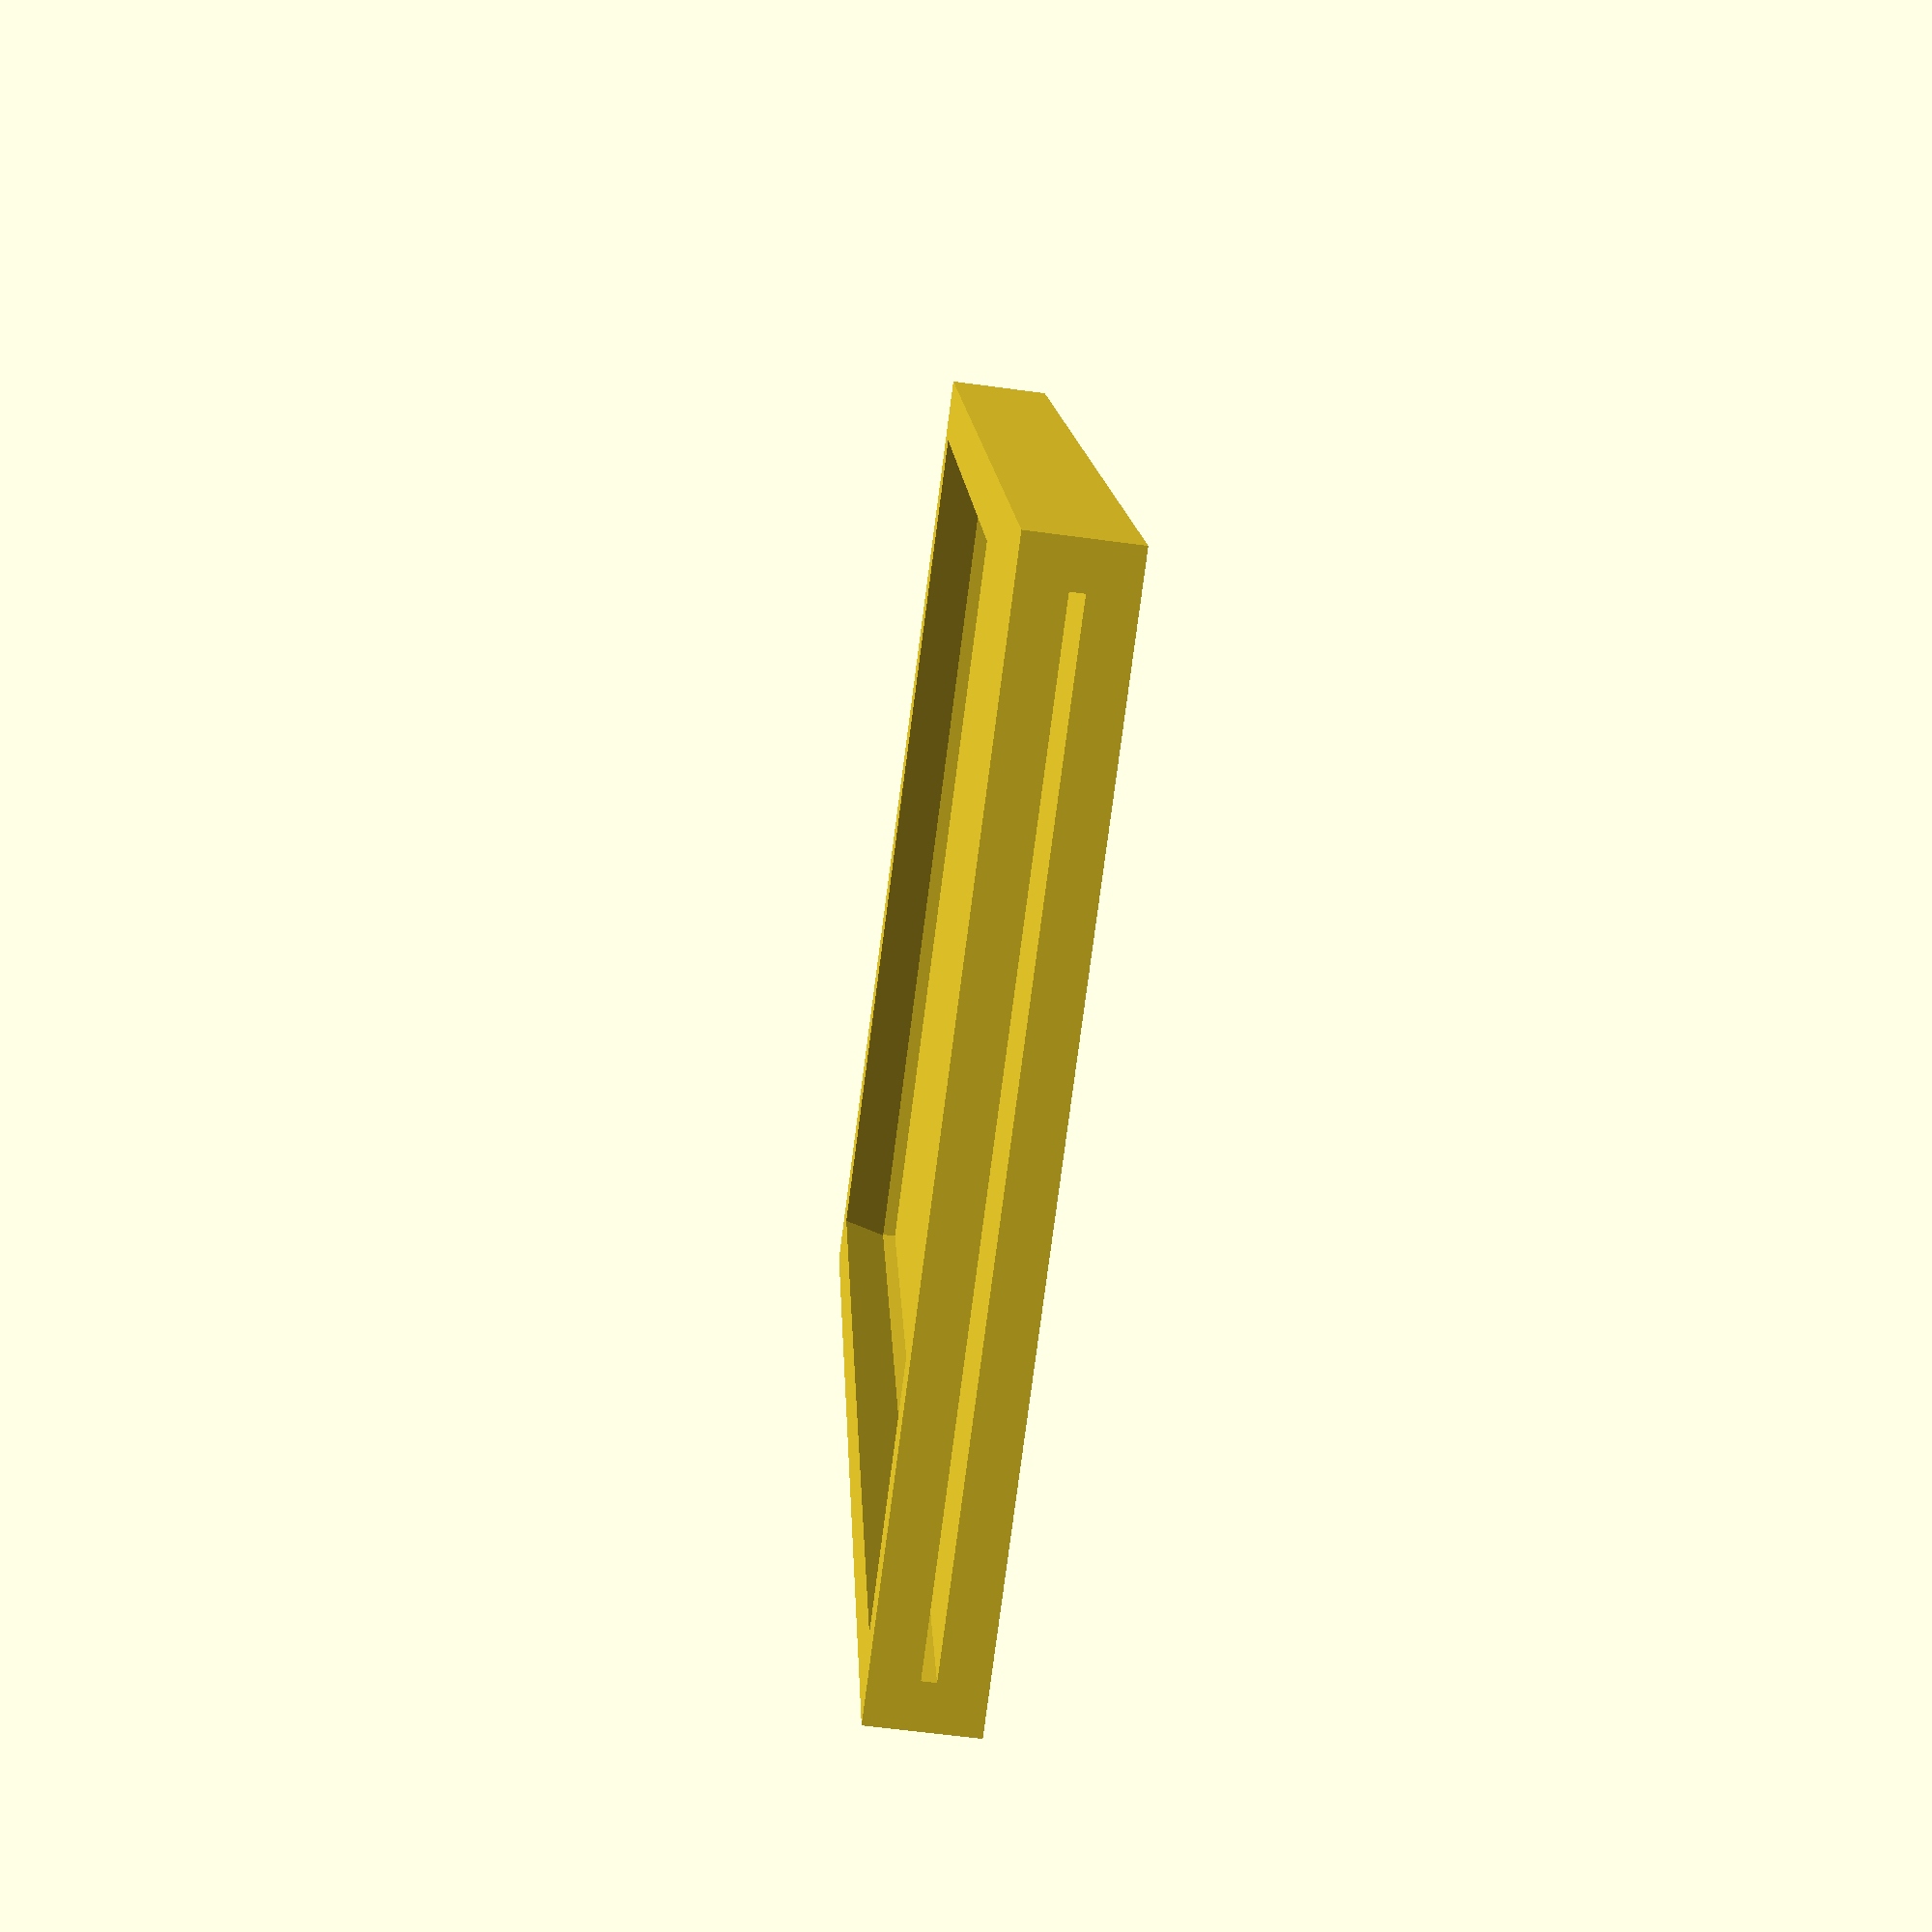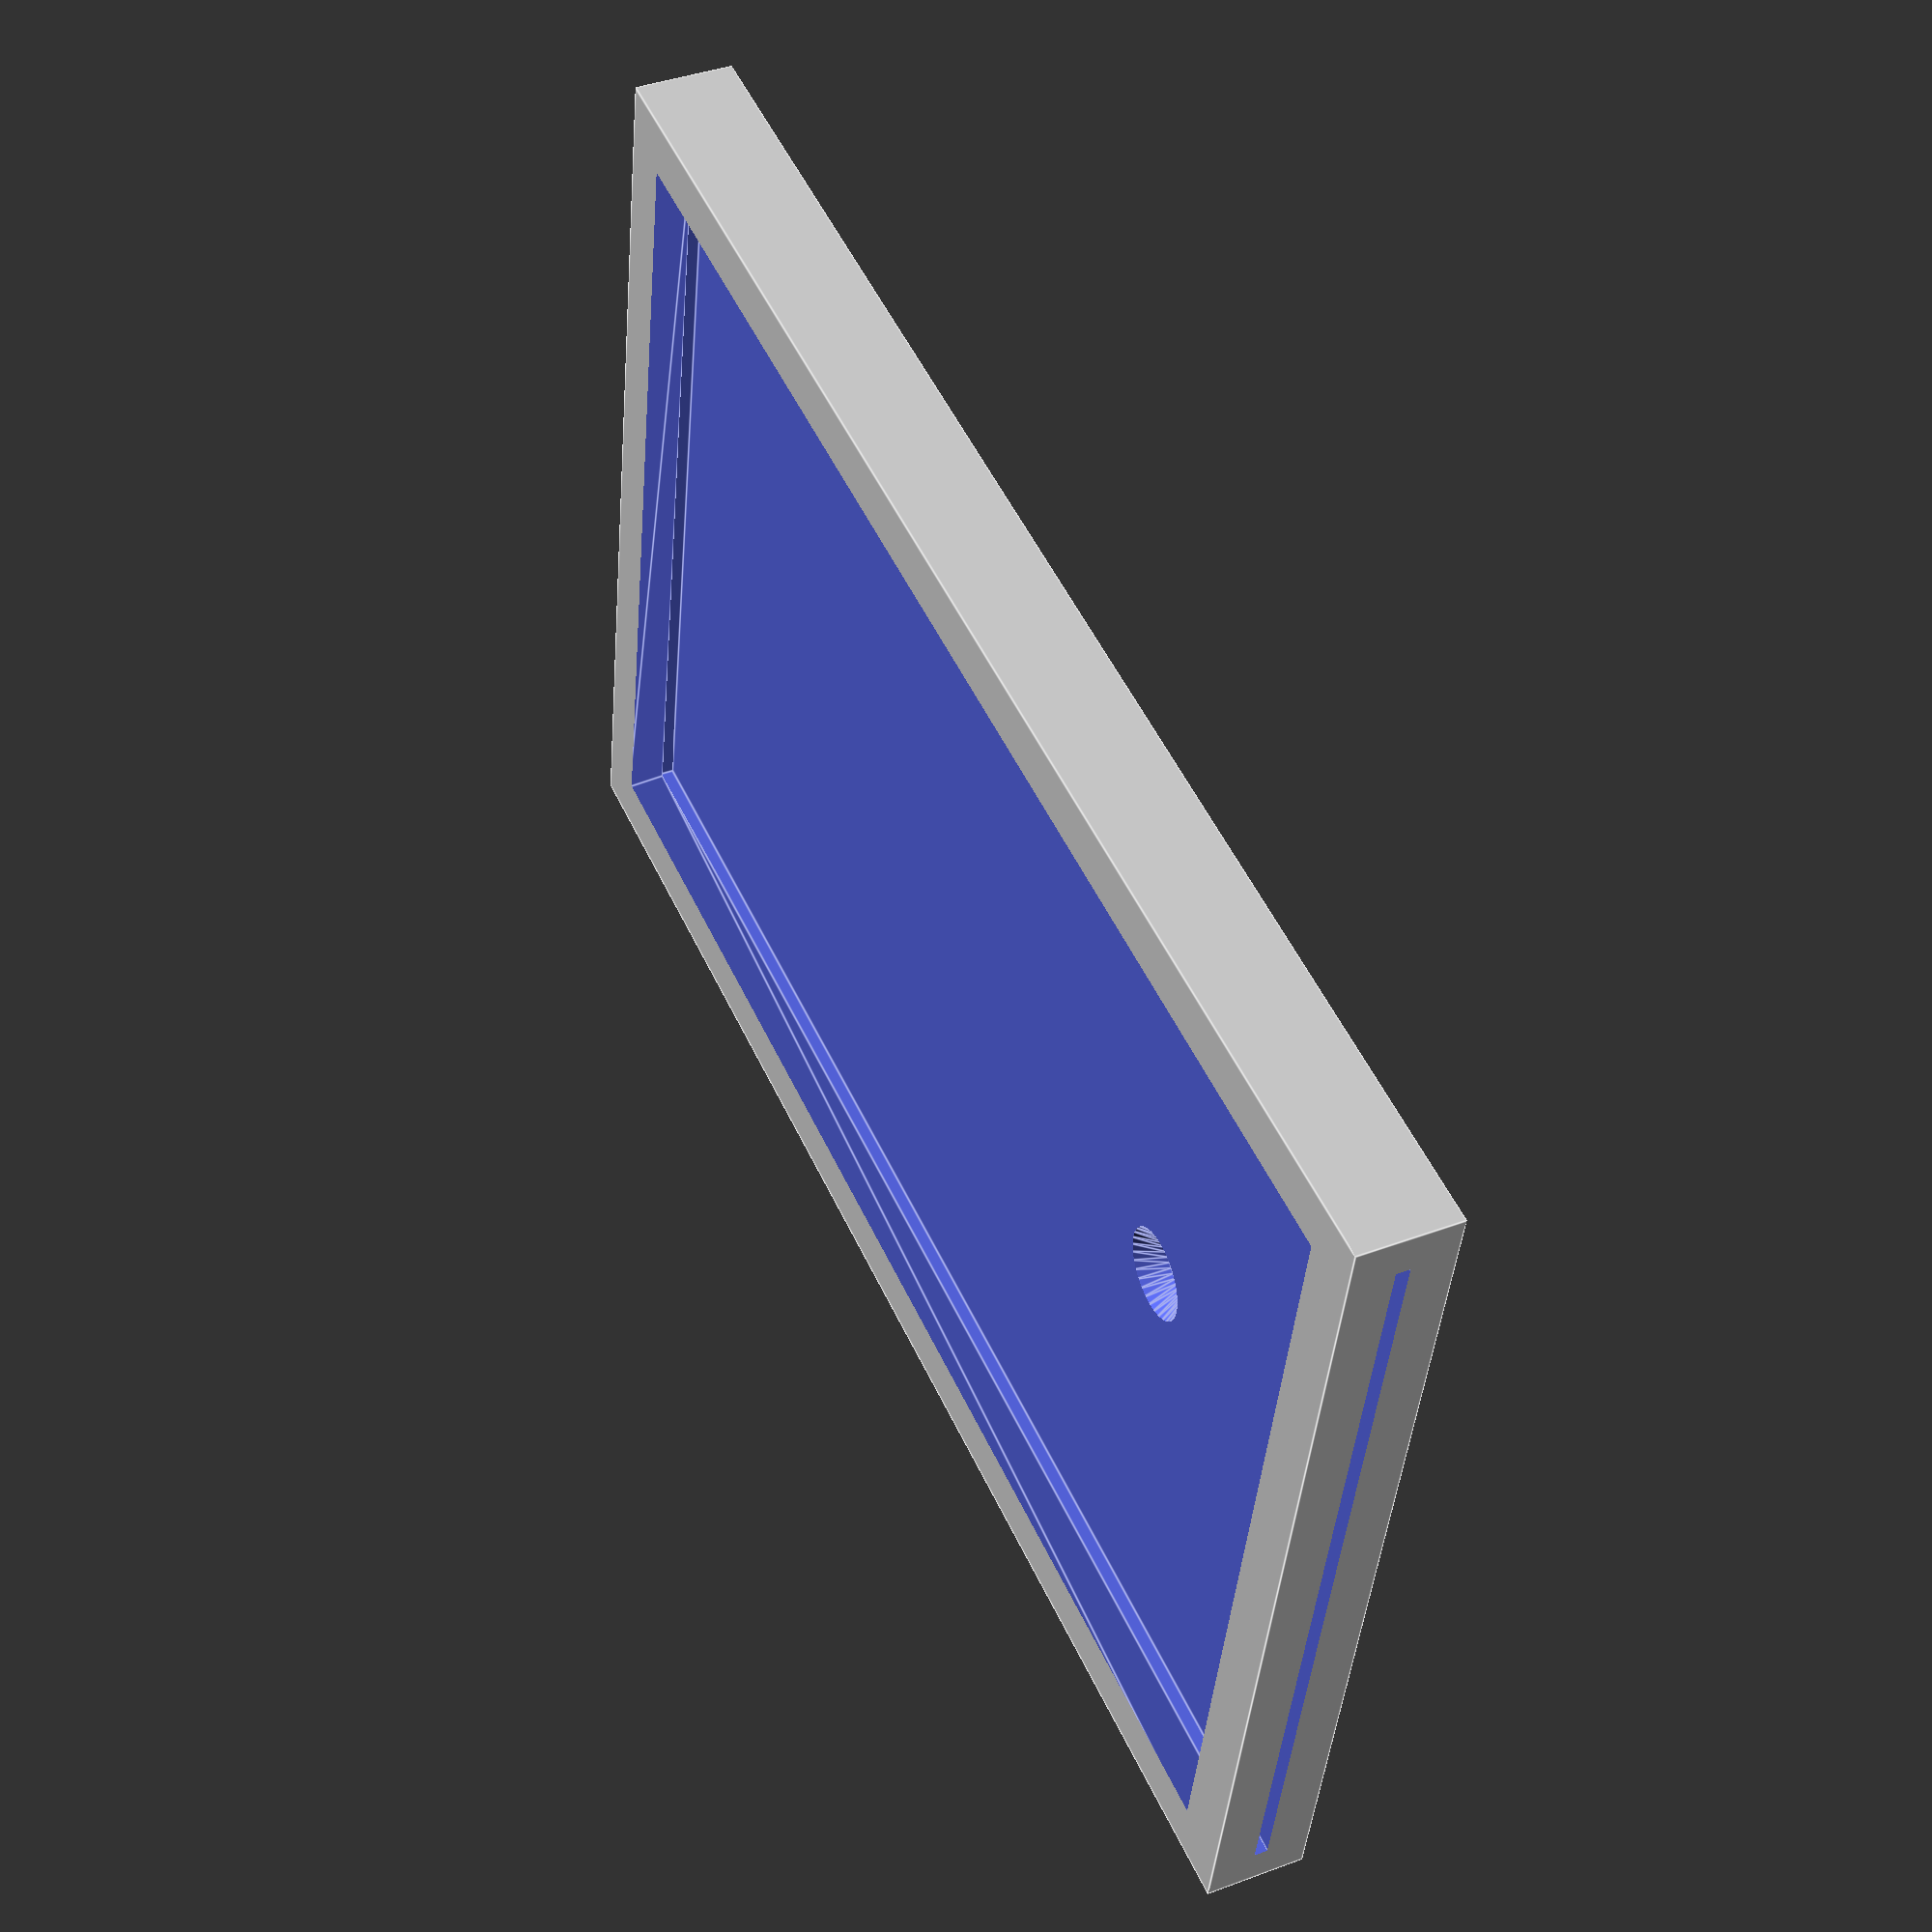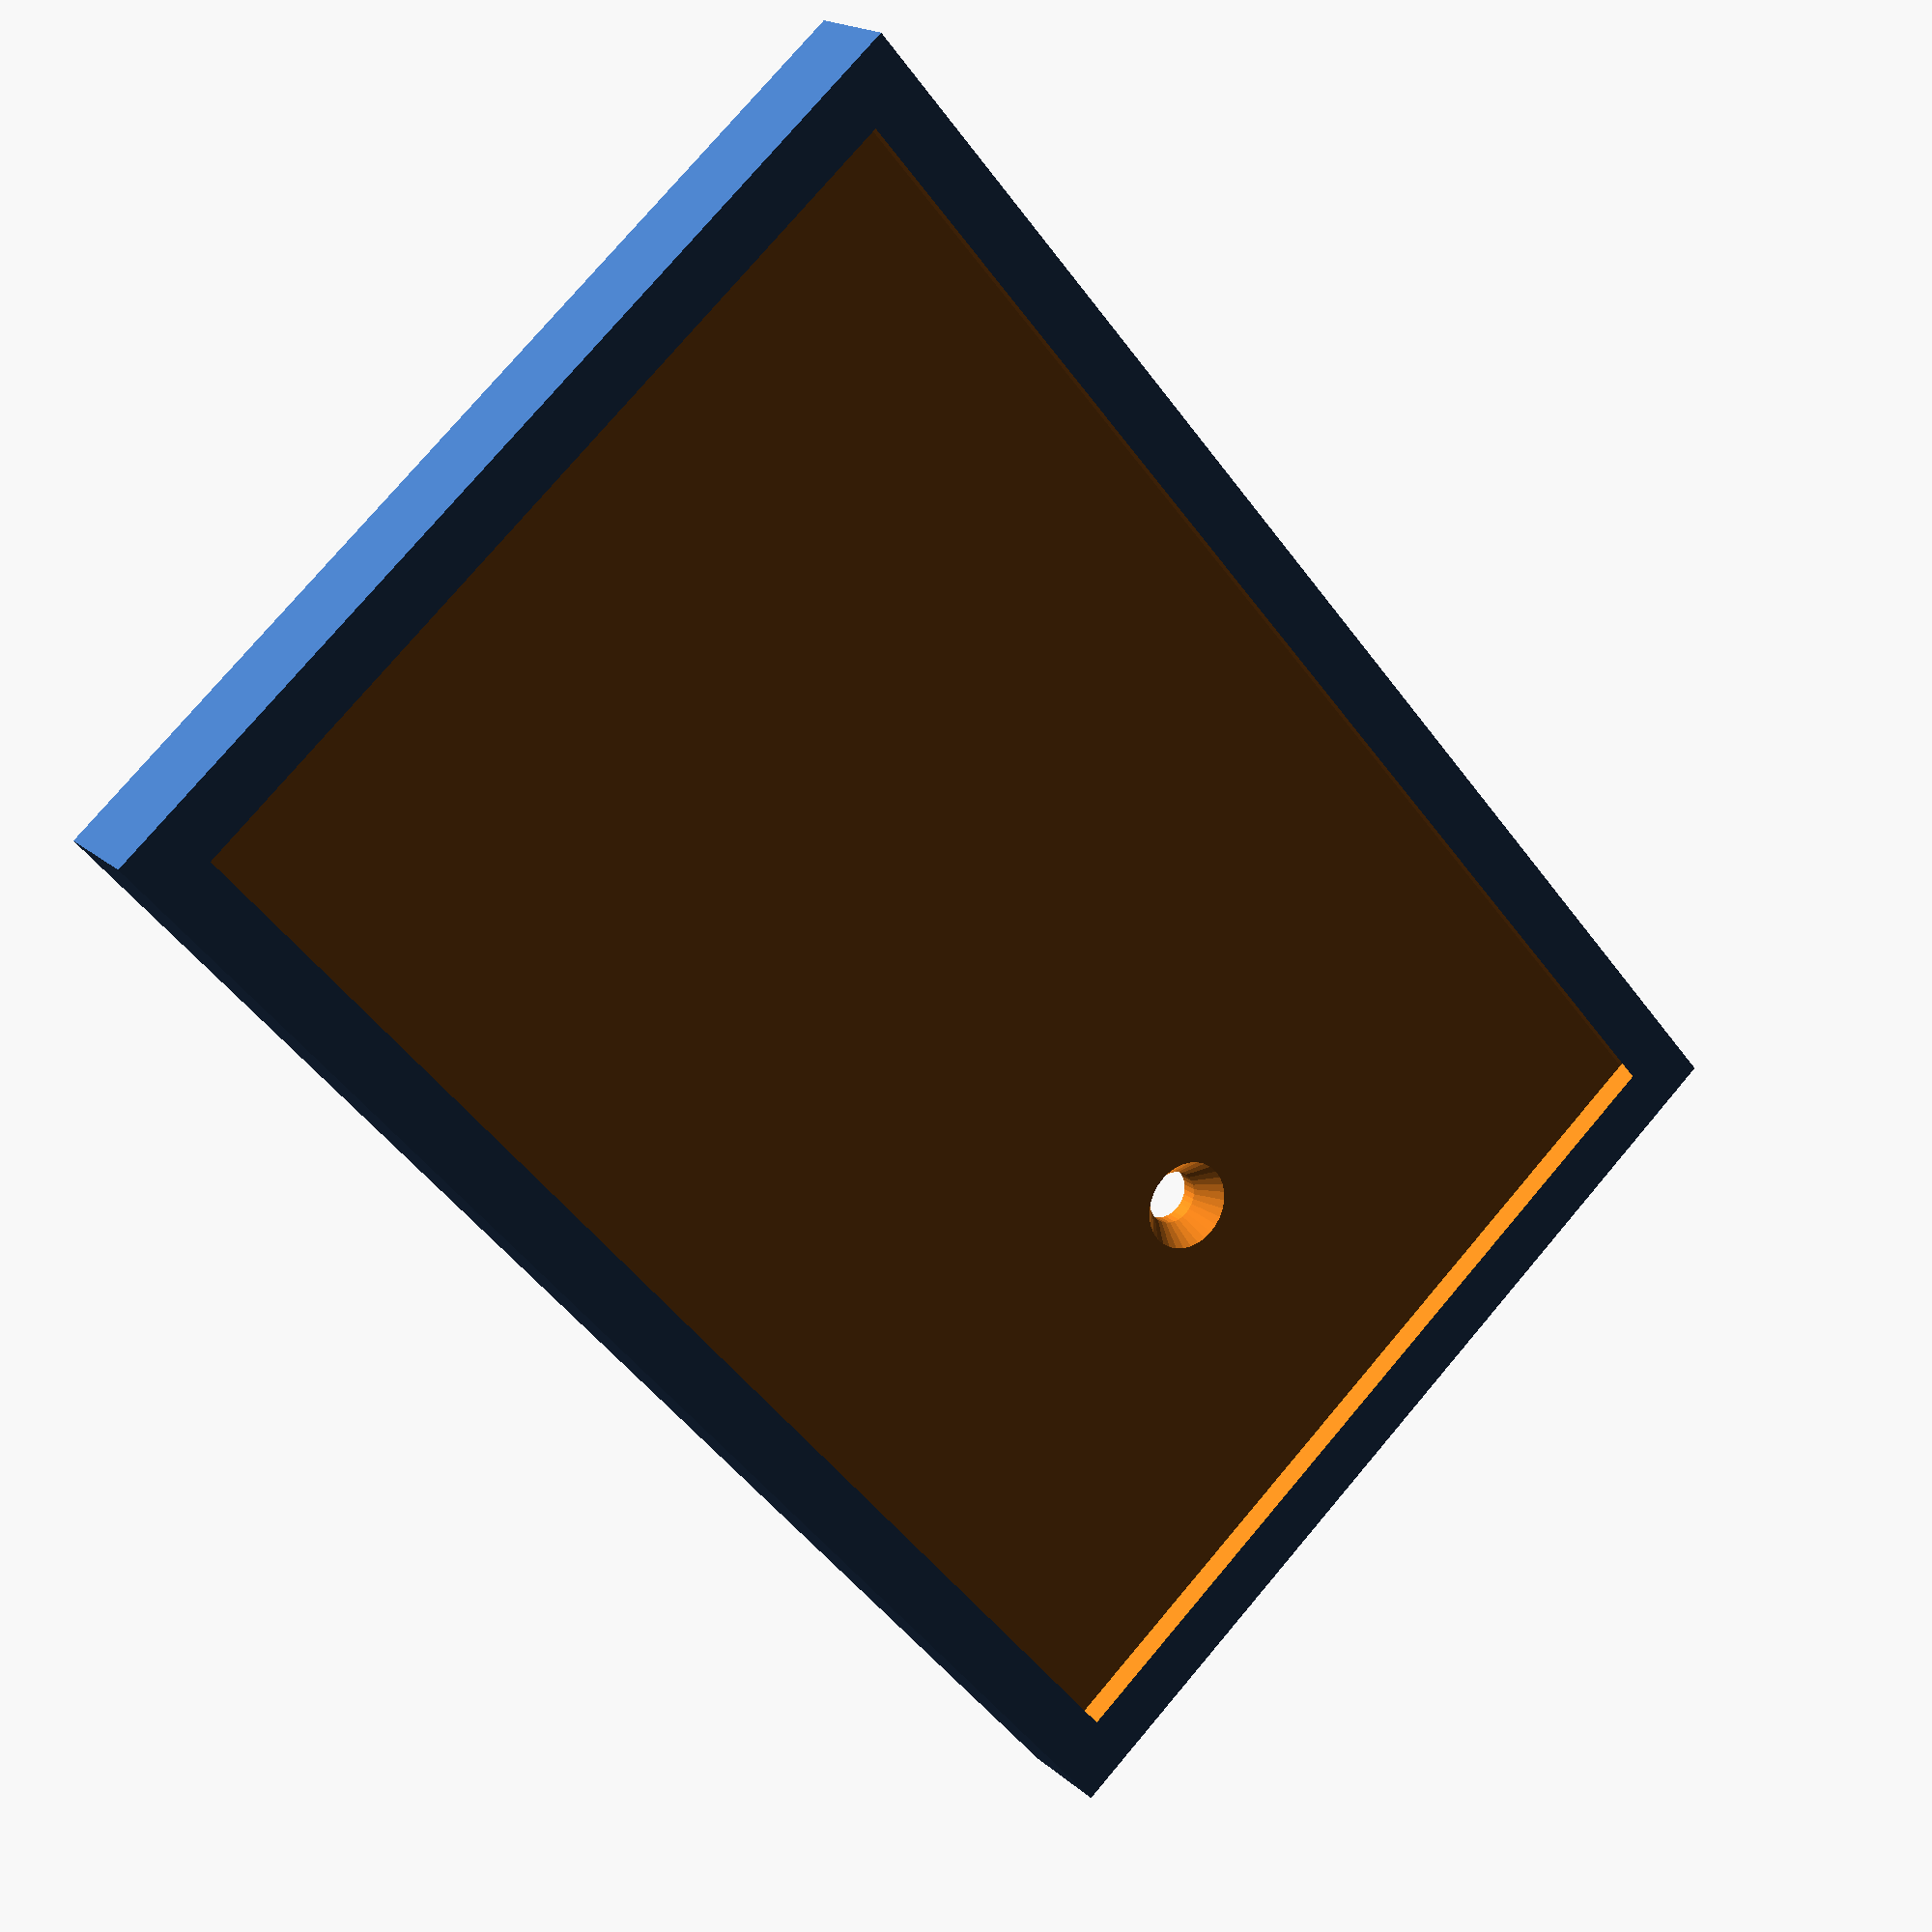
<openscad>
$fn = $preview ? 32 : 64;
//variables
cutOut = 0.2;
frameWallThickness = 2.4;

polaroidOuterX = 54;
polaroidOuterY = 85;
polaroidOuterZ = 0.8;

frameOuterX = polaroidOuterX+frameWallThickness*2+cutOut*2;
frameOuterY = polaroidOuterY+frameWallThickness*2+cutOut*2;
frameOuterZ = polaroidOuterZ+frameWallThickness*2+cutOut*2;

polyhedronCutOutZ = frameOuterZ-frameWallThickness-polaroidOuterZ;
polyhedronCutOutTaper = 1;

//counter sunk screw type: M3 DIN 7982-Torx
screwHeadHeight = 1.6+cutOut;
mountingHoleHeight = frameWallThickness+cutOut;
mountingHoleMinDiameter = 3+cutOut;
mountingHoleMaxDiameter = 5.5+cutOut;
mountingHoleOffsetX = polaroidOuterX/2+mountingHoleMaxDiameter/2;
mountingHoleOffsetY = polaroidOuterY/4;


//moduls
module frame(){
	
	difference(){
		
		cube([frameOuterX,frameOuterY,frameOuterZ]);
		
		translate([frameWallThickness+cutOut,
				frameWallThickness+cutOut,
				frameWallThickness+polaroidOuterZ+cutOut]){
			
			CubePoints = [
			[0,0,0],  
			[polaroidOuterX,0,0],  
			[polaroidOuterX,polaroidOuterY,0],  
			[0,polaroidOuterY,0],  
			[polyhedronCutOutTaper,polyhedronCutOutTaper,polyhedronCutOutZ],  
			[polaroidOuterX-polyhedronCutOutTaper,polyhedronCutOutTaper,polyhedronCutOutZ],  
			[ polaroidOuterX-polyhedronCutOutTaper,polaroidOuterY-polyhedronCutOutTaper,polyhedronCutOutZ],  
			[polyhedronCutOutTaper,polaroidOuterY-polyhedronCutOutTaper,polyhedronCutOutZ]
			]; 
  
			CubeFaces = [
			[0,1,2,3],  
			[4,5,1,0],  
			[7,6,5,4],  
			[5,6,2,1], 
			[6,7,3,2],  
			[7,4,0,3]]; 
  
			polyhedron(CubePoints,CubeFaces);
		}
		translate([frameWallThickness+cutOut,-cutOut,frameWallThickness+cutOut]){
			
			cube([polaroidOuterX,polaroidOuterY+frameWallThickness+cutOut*3,polaroidOuterZ+cutOut/100]);
		}
		
		translate([mountingHoleOffsetX,mountingHoleOffsetY,mountingHoleHeight-screwHeadHeight+cutOut]){
			
			cylinder(h=screwHeadHeight,d1=mountingHoleMinDiameter, d2=mountingHoleMaxDiameter);
			
			translate([0,0,-mountingHoleHeight+screwHeadHeight-cutOut*2])
			
				cylinder(h=mountingHoleHeight,d=mountingHoleMinDiameter);
		}	
	}
}


//callBack

frame();
</openscad>
<views>
elev=242.7 azim=163.8 roll=97.8 proj=p view=wireframe
elev=320.6 azim=280.9 roll=65.1 proj=p view=edges
elev=341.9 azim=319.2 roll=328.4 proj=p view=solid
</views>
